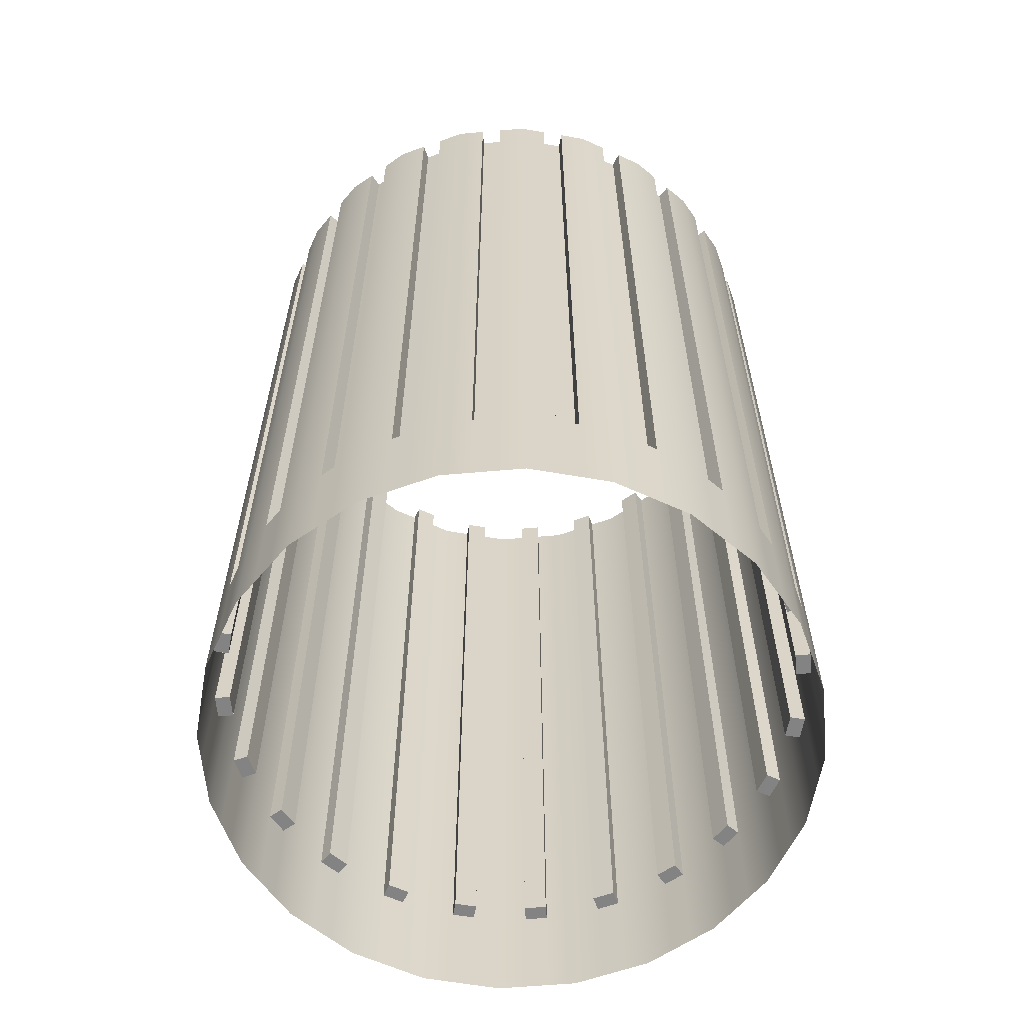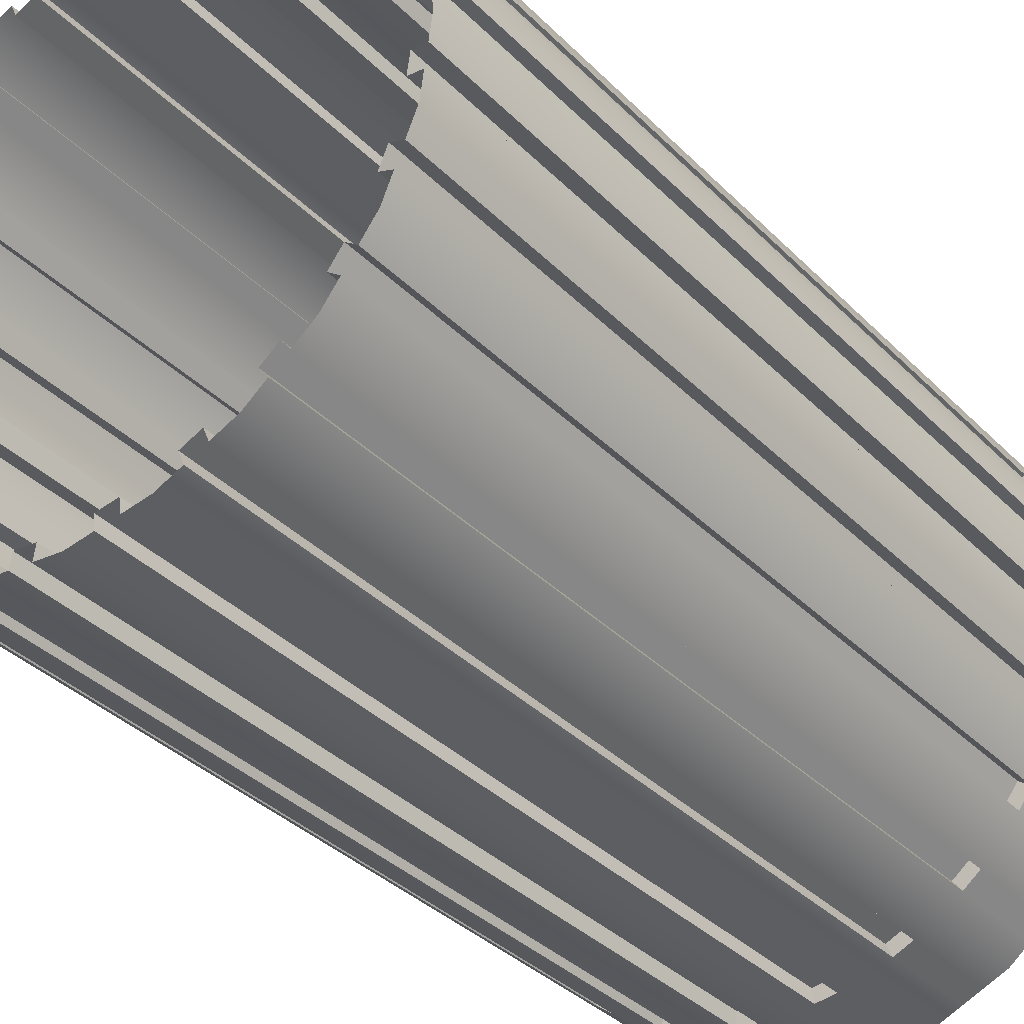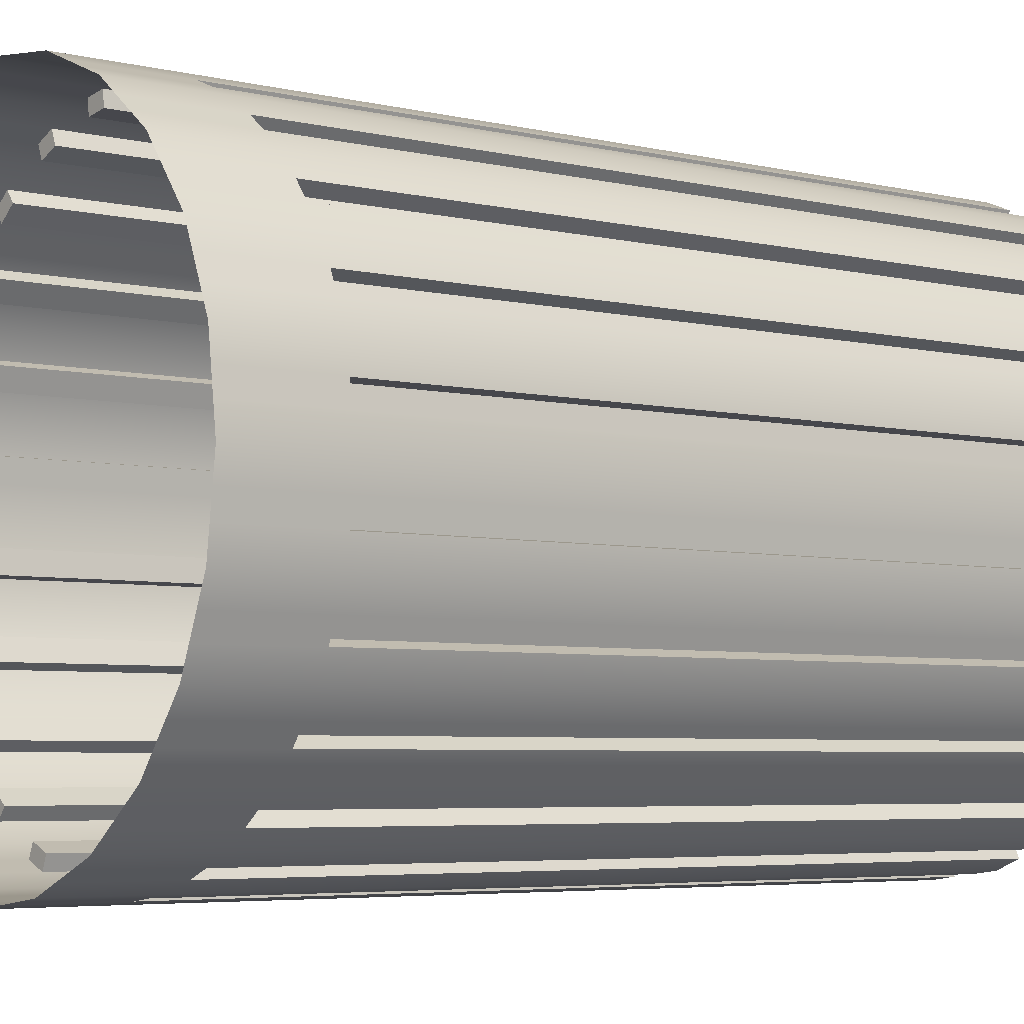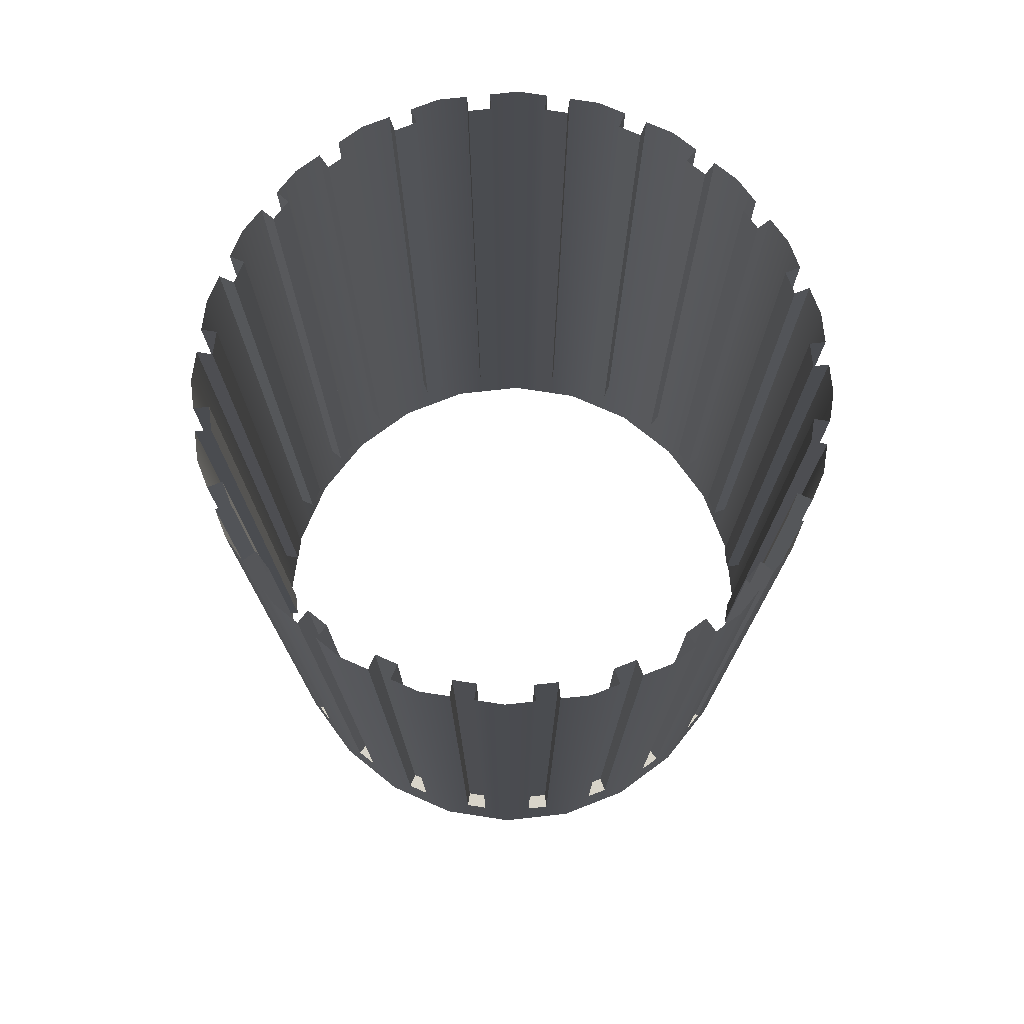
<metadata>
{"format":"obj","ext":"obj","renderer":"f3d","projection":"perspective","resolution":1024,"background":"white","views":[{"elev":-61.2,"azim":-32.5,"up":"+Y"},{"elev":-36.3,"azim":-141.9,"up":"+Z"},{"elev":-4.8,"azim":52.3,"up":"+Z"},{"elev":75.4,"azim":-163.8,"up":"+Y"}]}
</metadata>
<code>
v  3.339 0 12.46
v  3.339 40 12.46
v  1.194 0 12.74
v  2.145 0 12.62
v  2.145 40 12.62
v  1.194 40 12.74
v  3.339 4.545 12.46
v  2.145 4.545 12.62
v  1.194 4.545 12.74
v  2.061 40 11.98
v  1.109 40 12.1
v  1.109 4.545 12.1
v  2.061 4.545 11.98
v  1.194 5.766 12.74
v  1.109 5.766 12.1
v  2.061 5.766 11.98
v  2.145 5.766 12.62
v  3.339 5.766 12.46
v  6.45 0 11.17
v  6.45 40 11.17
v  4.451 0 12
v  5.338 0 11.63
v  5.338 40 11.63
v  4.451 40 12
v  6.45 4.545 11.17
v  5.338 4.545 11.63
v  4.451 4.545 12
v  5.091 40 11.04
v  4.204 40 11.4
v  4.204 4.545 11.4
v  5.091 4.545 11.04
v  4.451 5.766 12
v  4.204 5.766 11.4
v  5.091 5.766 11.04
v  5.338 5.766 11.63
v  6.45 5.766 11.17
v  9.122 0 9.122
v  7.405 0 10.44
v  8.167 0 9.855
v  8.167 40 9.855
v  7.405 40 10.44
v  9.122 4.545 9.122
v  8.167 4.545 9.855
v  7.405 4.545 10.44
v  7.774 40 9.343
v  7.013 40 9.927
v  7.013 4.545 9.927
v  7.774 4.545 9.343
v  7.405 5.766 10.44
v  7.013 5.766 9.927
v  7.774 5.766 9.343
v  8.167 5.766 9.855
v  9.122 5.766 9.122
v  11.17 0 6.45
v  9.122 40 9.122
v  11.17 40 6.45
v  9.855 0 8.167
v  10.44 0 7.405
v  10.44 40 7.405
v  9.855 40 8.167
v  11.17 4.545 6.45
v  10.44 4.545 7.405
v  9.855 4.545 8.167
v  9.927 40 7.013
v  9.343 40 7.774
v  9.343 4.545 7.774
v  9.927 4.545 7.013
v  9.855 5.766 8.167
v  9.343 5.766 7.774
v  9.927 5.766 7.013
v  10.44 5.766 7.405
v  11.17 5.766 6.45
v  12.46 0 3.339
v  12.46 40 3.339
v  11.63 0 5.338
v  12 0 4.451
v  12 40 4.451
v  11.63 40 5.338
v  12.46 4.545 3.339
v  12 4.545 4.451
v  11.63 4.545 5.338
v  11.4 40 4.204
v  11.04 40 5.091
v  11.04 4.545 5.091
v  11.4 4.545 4.204
v  11.63 5.766 5.338
v  11.04 5.766 5.091
v  11.4 5.766 4.204
v  12 5.766 4.451
v  12.46 5.766 3.339
v  12.9 40 0
v  12.62 0 2.145
v  12.74 0 1.194
v  12.74 40 1.194
v  12.62 40 2.145
v  12.9 4.545 0
v  12.74 4.545 1.194
v  12.62 4.545 2.145
v  12.1 40 1.109
v  11.98 40 2.061
v  11.98 4.545 2.061
v  12.1 4.545 1.109
v  12.62 5.766 2.145
v  11.98 5.766 2.061
v  12.1 5.766 1.109
v  12.74 5.766 1.194
v  12.9 5.766 0
v  12.9 0 0
v  12.46 0 -3.339
v  12.46 40 -3.339
v  12.74 0 -1.194
v  12.62 0 -2.145
v  12.62 40 -2.145
v  12.74 40 -1.194
v  12.46 4.545 -3.339
v  12.62 4.545 -2.145
v  12.74 4.545 -1.194
v  11.98 40 -2.061
v  12.1 40 -1.109
v  12.1 4.545 -1.109
v  11.98 4.545 -2.061
v  12.74 5.766 -1.194
v  12.1 5.766 -1.109
v  11.98 5.766 -2.061
v  12.62 5.766 -2.145
v  12.46 5.766 -3.339
v  11.17 0 -6.45
v  11.17 40 -6.45
v  12 0 -4.451
v  11.63 0 -5.338
v  11.63 40 -5.338
v  12 40 -4.451
v  11.17 4.545 -6.45
v  11.63 4.545 -5.338
v  12 4.545 -4.451
v  11.04 40 -5.091
v  11.4 40 -4.204
v  11.4 4.545 -4.204
v  11.04 4.545 -5.091
v  12 5.766 -4.451
v  11.4 5.766 -4.204
v  11.04 5.766 -5.091
v  11.63 5.766 -5.338
v  11.17 5.766 -6.45
v  10.44 0 -7.405
v  9.855 0 -8.167
v  9.855 40 -8.167
v  10.44 40 -7.405
v  9.855 4.545 -8.167
v  10.44 4.545 -7.405
v  9.343 40 -7.774
v  9.927 40 -7.013
v  9.927 4.545 -7.013
v  9.343 4.545 -7.774
v  10.44 5.766 -7.405
v  9.927 5.766 -7.013
v  9.343 5.766 -7.774
v  9.855 5.766 -8.167
v  9.122 5.766 -9.122
v  9.122 0 -9.122
v  9.122 40 -9.122
v  8.167 0 -9.855
v  7.405 0 -10.44
v  7.405 40 -10.44
v  8.167 40 -9.855
v  9.122 4.545 -9.122
v  7.405 4.545 -10.44
v  8.167 4.545 -9.855
v  7.013 40 -9.927
v  7.774 40 -9.343
v  7.774 4.545 -9.343
v  7.013 4.545 -9.927
v  8.167 5.766 -9.855
v  7.774 5.766 -9.343
v  7.013 5.766 -9.927
v  7.405 5.766 -10.44
v  6.45 0 -11.17
v  6.45 40 -11.17
v  3.339 40 -12.46
v  5.338 0 -11.63
v  4.451 0 -12
v  4.451 40 -12
v  5.338 40 -11.63
v  6.45 4.545 -11.17
v  3.339 4.545 -12.46
v  4.451 4.545 -12
v  5.338 4.545 -11.63
v  4.204 40 -11.4
v  5.091 40 -11.04
v  5.091 4.545 -11.04
v  4.204 4.545 -11.4
v  6.45 5.766 -11.17
v  5.338 5.766 -11.63
v  5.091 5.766 -11.04
v  4.204 5.766 -11.4
v  4.451 5.766 -12
v  3.339 5.766 -12.46
v  3.339 0 -12.46
v  2.145 0 -12.62
v  1.194 0 -12.74
v  1.194 40 -12.74
v  2.145 40 -12.62
v  1.194 4.545 -12.74
v  2.145 4.545 -12.62
v  1.109 40 -12.1
v  2.061 40 -11.98
v  2.061 4.545 -11.98
v  1.109 4.545 -12.1
v  2.145 5.766 -12.62
v  2.061 5.766 -11.98
v  1.109 5.766 -12.1
v  1.194 5.766 -12.74
v  0 5.766 -12.9
v  0 0 -12.9
v  -3.339 0 -12.46
v  0 40 -12.9
v  -3.339 40 -12.46
v  -1.194 0 -12.74
v  -2.145 0 -12.62
v  -2.145 40 -12.62
v  -1.194 40 -12.74
v  0 4.545 -12.9
v  -3.339 4.545 -12.46
v  -2.145 4.545 -12.62
v  -1.194 4.545 -12.74
v  -2.061 40 -11.98
v  -1.109 40 -12.1
v  -1.109 4.545 -12.1
v  -2.061 4.545 -11.98
v  -1.194 5.766 -12.74
v  -1.109 5.766 -12.1
v  -2.061 5.766 -11.98
v  -2.145 5.766 -12.62
v  -4.451 0 -12
v  -5.338 0 -11.63
v  -5.338 40 -11.63
v  -4.451 40 -12
v  -5.338 4.545 -11.63
v  -4.451 4.545 -12
v  -5.091 40 -11.04
v  -4.204 40 -11.4
v  -4.204 4.545 -11.4
v  -5.091 4.545 -11.04
v  -3.339 5.766 -12.46
v  -4.451 5.766 -12
v  -4.204 5.766 -11.4
v  -5.091 5.766 -11.04
v  -5.338 5.766 -11.63
v  -6.45 5.766 -11.17
v  -6.45 0 -11.17
v  -6.45 40 -11.17
v  -9.122 40 -9.122
v  -7.405 0 -10.44
v  -8.166 0 -9.855
v  -8.166 40 -9.855
v  -7.405 40 -10.44
v  -6.45 4.545 -11.17
v  -8.166 4.545 -9.855
v  -7.405 4.545 -10.44
v  -7.774 40 -9.343
v  -7.013 40 -9.927
v  -7.013 4.545 -9.927
v  -7.774 4.545 -9.343
v  -7.405 5.766 -10.44
v  -7.013 5.766 -9.927
v  -7.774 5.766 -9.343
v  -8.166 5.766 -9.855
v  -9.122 0 -9.122
v  -9.855 0 -8.167
v  -10.44 0 -7.405
v  -10.44 40 -7.405
v  -9.855 40 -8.167
v  -9.122 4.545 -9.122
v  -10.44 4.545 -7.405
v  -9.855 4.545 -8.167
v  -9.927 40 -7.013
v  -9.343 40 -7.774
v  -9.343 4.545 -7.774
v  -9.927 4.545 -7.013
v  -9.122 5.766 -9.122
v  -9.855 5.766 -8.167
v  -9.343 5.766 -7.774
v  -9.927 5.766 -7.013
v  -10.44 5.766 -7.405
v  -11.17 0 -6.45
v  -12.46 0 -3.339
v  -11.17 40 -6.45
v  -12.46 40 -3.339
v  -11.63 0 -5.338
v  -12 0 -4.451
v  -12 40 -4.451
v  -11.63 40 -5.338
v  -11.17 4.545 -6.45
v  -12 4.545 -4.451
v  -11.63 4.545 -5.338
v  -11.4 40 -4.204
v  -11.04 40 -5.091
v  -11.04 4.545 -5.091
v  -11.4 4.545 -4.204
v  -11.17 5.766 -6.45
v  -11.63 5.766 -5.338
v  -11.04 5.766 -5.091
v  -11.4 5.766 -4.204
v  -12 5.766 -4.451
v  -12.62 0 -2.145
v  -12.74 0 -1.194
v  -12.74 40 -1.194
v  -12.62 40 -2.145
v  -12.46 4.545 -3.339
v  -12.74 4.545 -1.194
v  -12.62 4.545 -2.145
v  -12.1 40 -1.109
v  -11.98 40 -2.061
v  -11.98 4.545 -2.061
v  -12.1 4.545 -1.109
v  -12.46 5.766 -3.339
v  -12.62 5.766 -2.145
v  -11.98 5.766 -2.061
v  -12.1 5.766 -1.109
v  -12.74 5.766 -1.194
v  -12.9 0 -0
v  -12.9 40 -0
v  -12.74 0 1.194
v  -12.62 0 2.145
v  -12.62 40 2.145
v  -12.74 40 1.194
v  -12.9 4.545 -0
v  -12.62 4.545 2.145
v  -12.74 4.545 1.194
v  -11.98 40 2.061
v  -12.1 40 1.109
v  -12.1 4.545 1.109
v  -11.98 4.545 2.061
v  -12.9 5.766 -0
v  -12.74 5.766 1.194
v  -12.1 5.766 1.109
v  -11.98 5.766 2.061
v  -12.62 5.766 2.145
v  -12.46 0 3.339
v  -11.17 0 6.45
v  -12.46 40 3.339
v  -12 0 4.451
v  -11.63 0 5.338
v  -11.63 40 5.338
v  -12 40 4.451
v  -12.46 4.545 3.339
v  -11.17 4.545 6.45
v  -11.63 4.545 5.338
v  -12 4.545 4.451
v  -11.04 40 5.091
v  -11.4 40 4.204
v  -11.4 4.545 4.204
v  -11.04 4.545 5.091
v  -12.46 5.766 3.339
v  -12 5.766 4.451
v  -11.4 5.766 4.204
v  -11.04 5.766 5.091
v  -11.63 5.766 5.338
v  -11.17 40 6.45
v  -10.44 0 7.405
v  -9.855 0 8.166
v  -9.855 40 8.166
v  -10.44 40 7.405
v  -9.122 4.545 9.122
v  -9.855 4.545 8.166
v  -10.44 4.545 7.405
v  -9.343 40 7.774
v  -9.927 40 7.013
v  -9.927 4.545 7.013
v  -9.343 4.545 7.774
v  -11.17 5.766 6.45
v  -10.44 5.766 7.405
v  -9.927 5.766 7.013
v  -9.343 5.766 7.774
v  -9.855 5.766 8.166
v  -9.122 0 9.122
v  -6.45 0 11.17
v  -9.122 40 9.122
v  -8.167 0 9.855
v  -7.405 0 10.44
v  -7.405 40 10.44
v  -8.167 40 9.855
v  -6.45 4.545 11.17
v  -7.405 4.545 10.44
v  -8.167 4.545 9.855
v  -7.013 40 9.927
v  -7.774 40 9.343
v  -7.774 4.545 9.343
v  -7.013 4.545 9.927
v  -9.122 5.766 9.122
v  -8.167 5.766 9.855
v  -7.774 5.766 9.343
v  -7.013 5.766 9.927
v  -7.405 5.766 10.44
v  -6.45 40 11.17
v  -5.338 0 11.63
v  -4.451 0 12
v  -4.451 40 12
v  -5.338 40 11.63
v  -4.451 4.545 12
v  -5.338 4.545 11.63
v  -4.204 40 11.4
v  -5.091 40 11.04
v  -5.091 4.545 11.04
v  -4.204 4.545 11.4
v  -6.45 5.766 11.17
v  -5.338 5.766 11.63
v  -5.091 5.766 11.04
v  -4.204 5.766 11.4
v  -4.451 5.766 12
v  -3.339 0 12.46
v  -0 0 12.9
v  -3.339 40 12.46
v  -0 40 12.9
v  -2.145 0 12.62
v  -1.194 0 12.74
v  -1.194 40 12.74
v  -2.145 40 12.62
v  -3.339 4.545 12.46
v  -0 4.545 12.9
v  -1.194 4.545 12.74
v  -2.145 4.545 12.62
v  -1.109 40 12.1
v  -2.061 40 11.98
v  -2.061 4.545 11.98
v  -1.109 4.545 12.1
v  -3.339 5.766 12.46
v  -2.145 5.766 12.62
v  -2.061 5.766 11.98
v  -1.109 5.766 12.1
v  -1.194 5.766 12.74
v  -0 5.766 12.9
g Cylinder002
f 4 8 9 3
f 1 7 8 4
f 414 432 14 6
f 16 15 12 13
f 18 17 8 7
f 412 3 9 420
f 14 15 11 6
f 9 8 13 12
f 17 16 13 8
f 420 9 14 432
f 10 11 15 16
f 2 5 17 18
f 9 12 15 14
f 5 10 16 17
f 22 26 27 21
f 19 25 26 22
f 2 18 32 24
f 34 33 30 31
f 36 35 26 25
f 1 21 27 7
f 32 33 29 24
f 27 26 31 30
f 35 34 31 26
f 7 27 32 18
f 28 29 33 34
f 20 23 35 36
f 27 30 33 32
f 23 28 34 35
f 39 43 44 38
f 37 42 43 39
f 20 36 49 41
f 51 50 47 48
f 53 52 43 42
f 19 38 44 25
f 49 50 46 41
f 44 43 48 47
f 52 51 48 43
f 25 44 49 36
f 45 46 50 51
f 55 40 52 53
f 44 47 50 49
f 40 45 51 52
f 58 62 63 57
f 54 61 62 58
f 55 53 68 60
f 70 69 66 67
f 72 71 62 61
f 37 57 63 42
f 68 69 65 60
f 63 62 67 66
f 71 70 67 62
f 42 63 68 53
f 64 65 69 70
f 56 59 71 72
f 63 66 69 68
f 59 64 70 71
f 76 80 81 75
f 73 79 80 76
f 56 72 86 78
f 88 87 84 85
f 90 89 80 79
f 54 75 81 61
f 86 87 83 78
f 81 80 85 84
f 89 88 85 80
f 61 81 86 72
f 82 83 87 88
f 74 77 89 90
f 81 84 87 86
f 77 82 88 89
f 93 97 98 92
f 108 96 97 93
f 74 90 103 95
f 105 104 101 102
f 107 106 97 96
f 73 92 98 79
f 103 104 100 95
f 98 97 102 101
f 106 105 102 97
f 79 98 103 90
f 99 100 104 105
f 91 94 106 107
f 98 101 104 103
f 94 99 105 106
f 112 116 117 111
f 109 115 116 112
f 91 107 122 114
f 124 123 120 121
f 126 125 116 115
f 108 111 117 96
f 122 123 119 114
f 117 116 121 120
f 125 124 121 116
f 96 117 122 107
f 118 119 123 124
f 110 113 125 126
f 117 120 123 122
f 113 118 124 125
f 130 134 135 129
f 127 133 134 130
f 110 126 140 132
f 142 141 138 139
f 144 143 134 133
f 109 129 135 115
f 140 141 137 132
f 135 134 139 138
f 143 142 139 134
f 115 135 140 126
f 136 137 141 142
f 128 131 143 144
f 135 138 141 140
f 131 136 142 143
f 146 149 150 145
f 160 166 149 146
f 128 144 155 148
f 157 156 153 154
f 159 158 149 166
f 127 145 150 133
f 155 156 152 148
f 150 149 154 153
f 158 157 154 149
f 133 150 155 144
f 151 152 156 157
f 161 147 158 159
f 150 153 156 155
f 147 151 157 158
f 163 167 168 162
f 177 184 167 163
f 161 159 173 165
f 175 174 171 172
f 192 176 167 184
f 160 162 168 166
f 173 174 170 165
f 168 167 172 171
f 176 175 172 167
f 166 168 173 159
f 169 170 174 175
f 178 164 176 192
f 168 171 174 173
f 164 169 175 176
f 181 186 187 180
f 198 185 186 181
f 178 192 193 183
f 195 194 190 191
f 197 196 186 185
f 177 180 187 184
f 193 194 189 183
f 187 186 191 190
f 196 195 191 186
f 184 187 193 192
f 188 189 194 195
f 179 182 196 197
f 187 190 194 193
f 182 188 195 196
f 200 203 204 199
f 214 222 203 200
f 179 197 209 202
f 211 210 207 208
f 213 212 203 222
f 198 199 204 185
f 209 210 206 202
f 204 203 208 207
f 212 211 208 203
f 185 204 209 197
f 205 206 210 211
f 216 201 212 213
f 204 207 210 209
f 201 205 211 212
f 219 224 225 218
f 215 223 224 219
f 216 213 230 221
f 232 231 228 229
f 244 233 224 223
f 214 218 225 222
f 230 231 227 221
f 225 224 229 228
f 233 232 229 224
f 222 225 230 213
f 226 227 231 232
f 217 220 233 244
f 225 228 231 230
f 220 226 232 233
f 235 238 239 234
f 250 257 238 235
f 217 244 245 237
f 247 246 242 243
f 249 248 238 257
f 215 234 239 223
f 245 246 241 237
f 239 238 243 242
f 248 247 243 238
f 223 239 245 244
f 240 241 246 247
f 251 236 248 249
f 239 242 246 245
f 236 240 247 248
f 254 258 259 253
f 268 273 258 254
f 251 249 264 256
f 266 265 262 263
f 280 267 258 273
f 250 253 259 257
f 264 265 261 256
f 259 258 263 262
f 267 266 263 258
f 257 259 264 249
f 260 261 265 266
f 252 255 267 280
f 259 262 265 264
f 255 260 266 267
f 270 274 275 269
f 285 293 274 270
f 252 280 281 272
f 283 282 278 279
f 300 284 274 293
f 268 269 275 273
f 281 282 277 272
f 275 274 279 278
f 284 283 279 274
f 273 275 281 280
f 276 277 282 283
f 287 271 284 300
f 275 278 282 281
f 271 276 283 284
f 290 294 295 289
f 286 309 294 290
f 287 300 301 292
f 303 302 298 299
f 316 304 294 309
f 285 289 295 293
f 301 302 297 292
f 295 294 299 298
f 304 303 299 294
f 293 295 301 300
f 296 297 302 303
f 288 291 304 316
f 295 298 302 301
f 291 296 303 304
f 306 310 311 305
f 321 327 310 306
f 288 316 317 308
f 319 318 314 315
f 334 320 310 327
f 286 305 311 309
f 317 318 313 308
f 311 310 315 314
f 320 319 315 310
f 309 311 317 316
f 312 313 318 319
f 322 307 320 334
f 311 314 318 317
f 307 312 319 320
f 324 328 329 323
f 339 346 328 324
f 322 334 335 326
f 337 336 332 333
f 354 338 328 346
f 321 323 329 327
f 335 336 331 326
f 329 328 333 332
f 338 337 333 328
f 327 329 335 334
f 330 331 336 337
f 341 325 338 354
f 329 332 336 335
f 325 330 337 338
f 343 348 349 342
f 340 347 348 343
f 341 354 355 345
f 357 356 352 353
f 371 358 348 347
f 339 342 349 346
f 355 356 351 345
f 349 348 353 352
f 358 357 353 348
f 346 349 355 354
f 350 351 356 357
f 359 344 358 371
f 349 352 356 355
f 344 350 357 358
f 361 365 366 360
f 376 364 365 361
f 359 371 372 363
f 374 373 369 370
f 390 375 365 364
f 340 360 366 347
f 372 373 368 363
f 366 365 370 369
f 375 374 370 365
f 347 366 372 371
f 367 368 373 374
f 378 362 375 390
f 366 369 373 372
f 362 367 374 375
f 380 384 385 379
f 377 383 384 380
f 378 390 391 382
f 393 392 388 389
f 406 394 384 383
f 376 379 385 364
f 391 392 387 382
f 385 384 389 388
f 394 393 389 384
f 364 385 391 390
f 386 387 392 393
f 395 381 394 406
f 385 388 392 391
f 381 386 393 394
f 397 400 401 396
f 411 419 400 397
f 395 406 407 399
f 409 408 404 405
f 427 410 400 419
f 377 396 401 383
f 407 408 403 399
f 401 400 405 404
f 410 409 405 400
f 383 401 407 406
f 402 403 408 409
f 413 398 410 427
f 401 404 408 407
f 398 402 409 410
f 416 421 422 415
f 412 420 421 416
f 413 427 428 418
f 430 429 425 426
f 432 431 421 420
f 411 415 422 419
f 428 429 424 418
f 422 421 426 425
f 431 430 426 421
f 419 422 428 427
f 423 424 429 430
f 414 417 431 432
f 422 425 429 428
f 417 423 430 431

</code>
